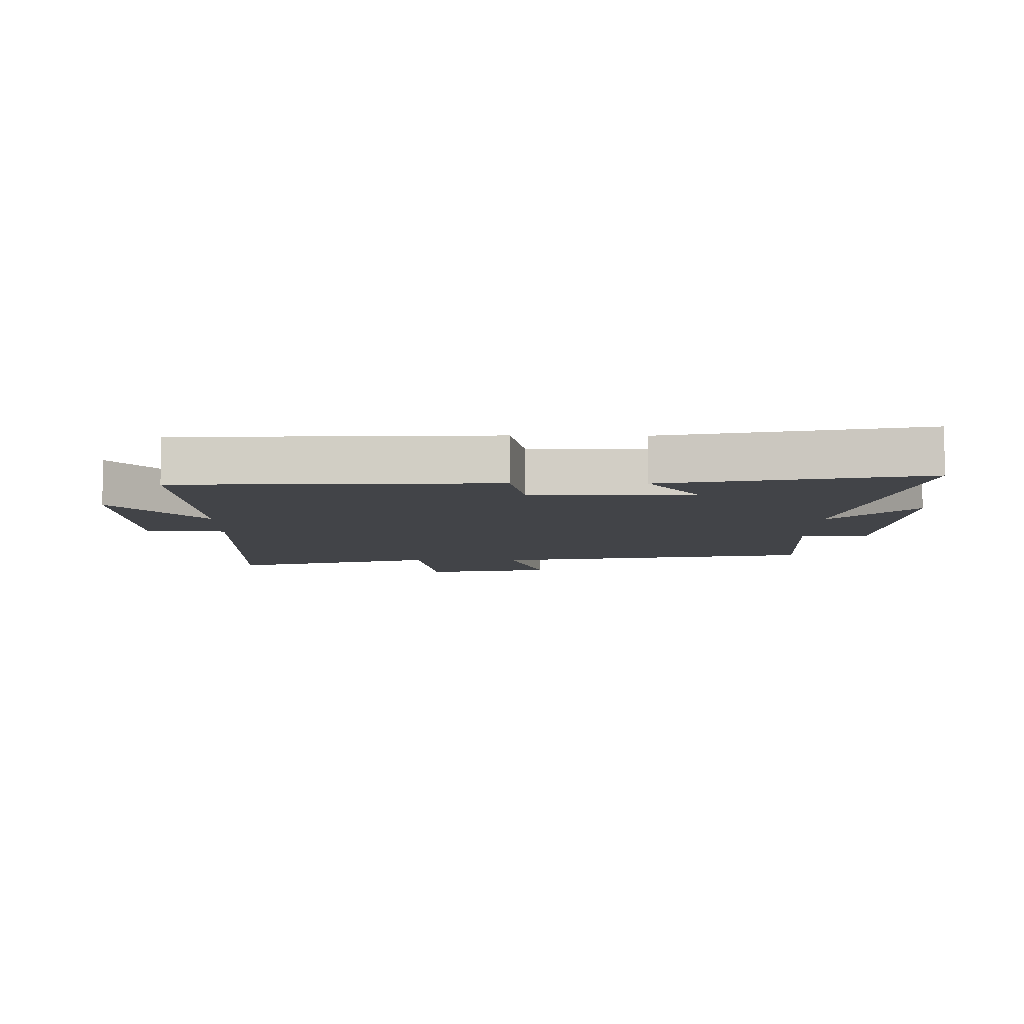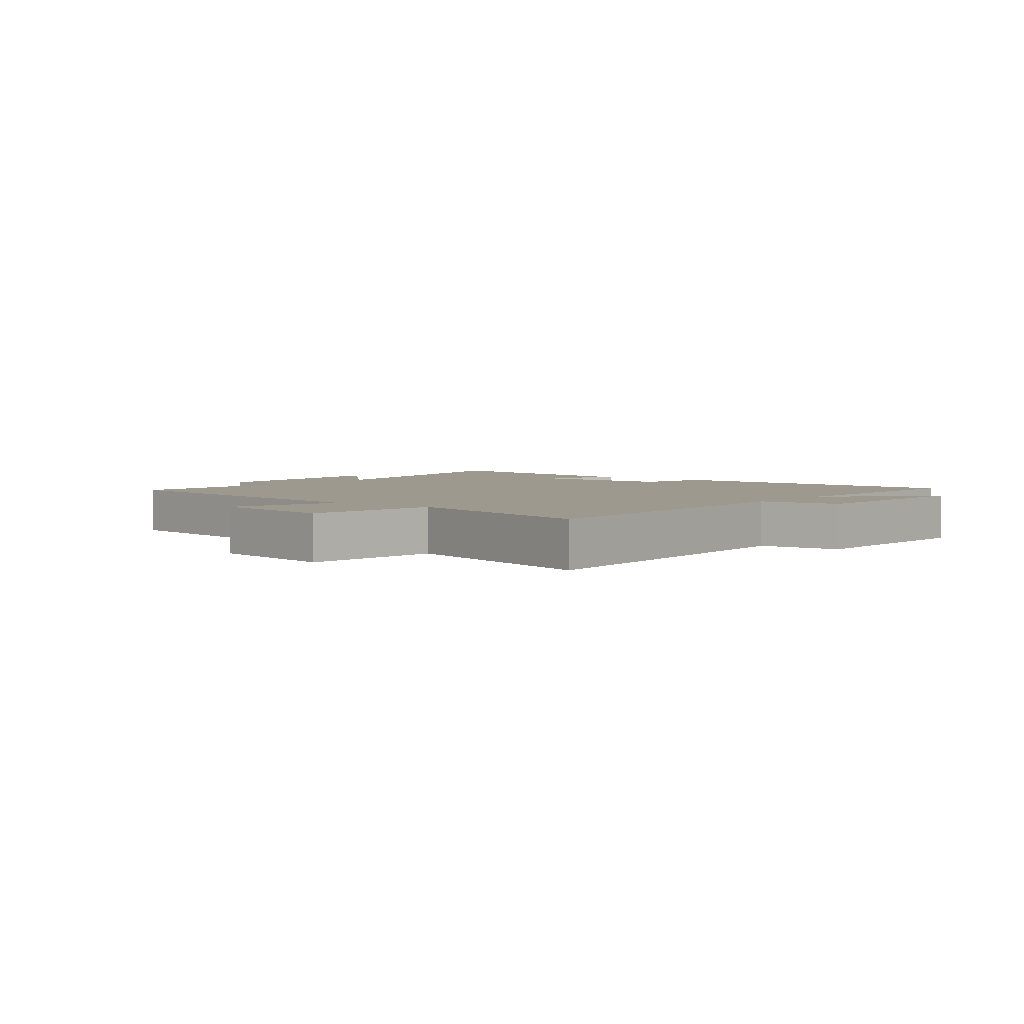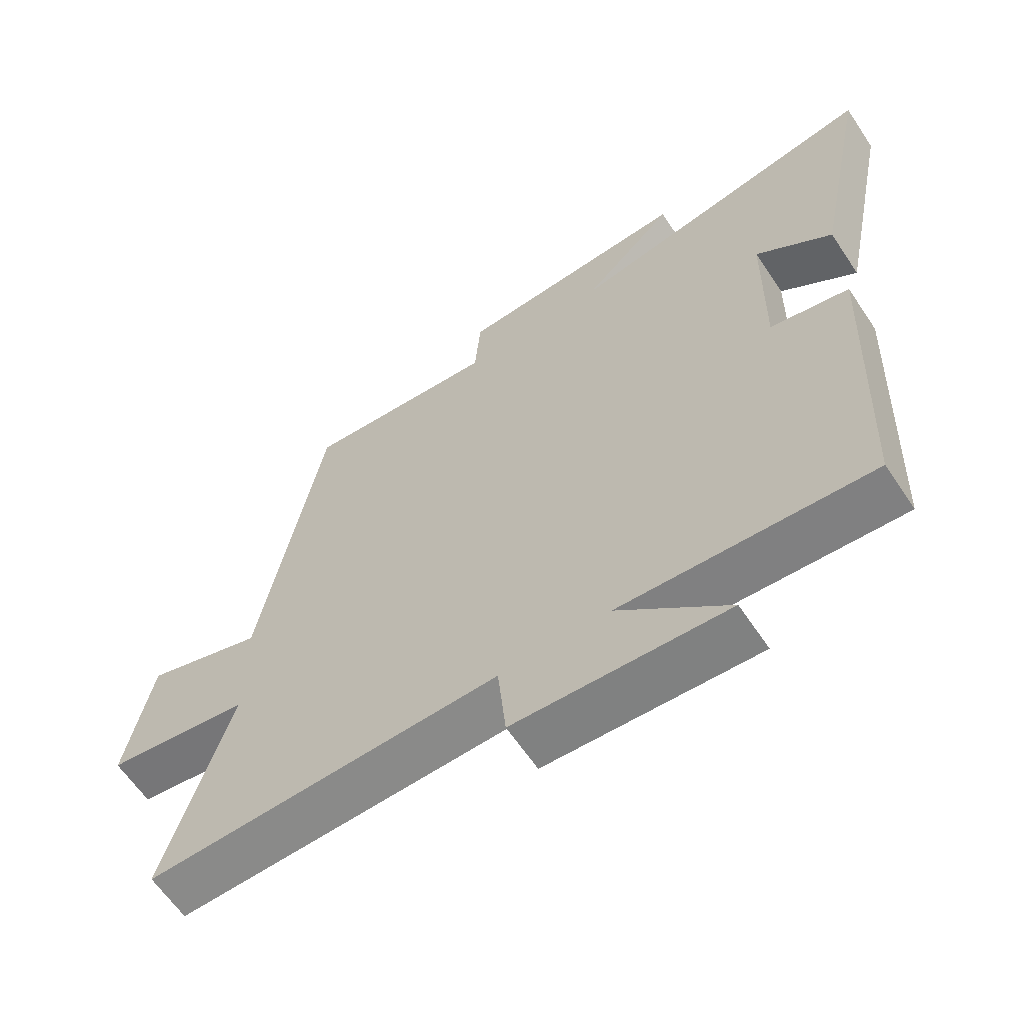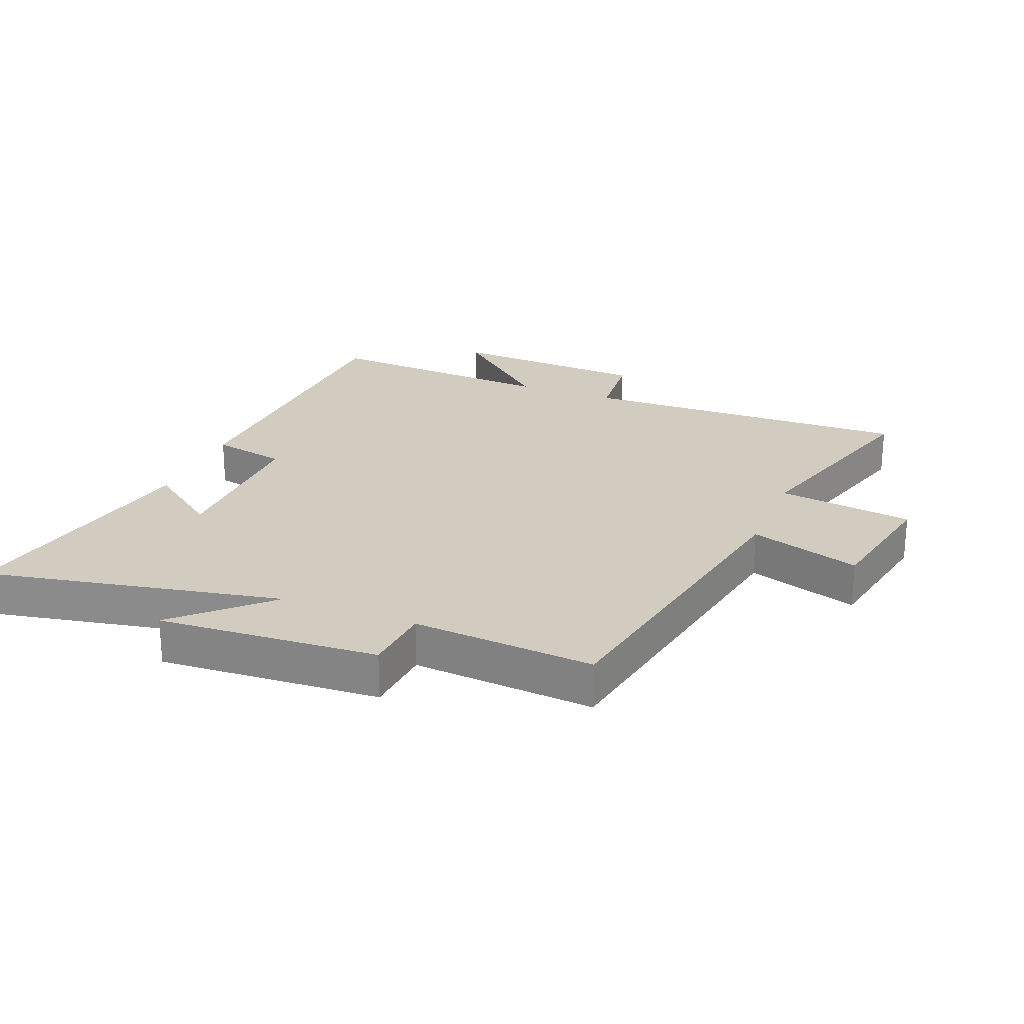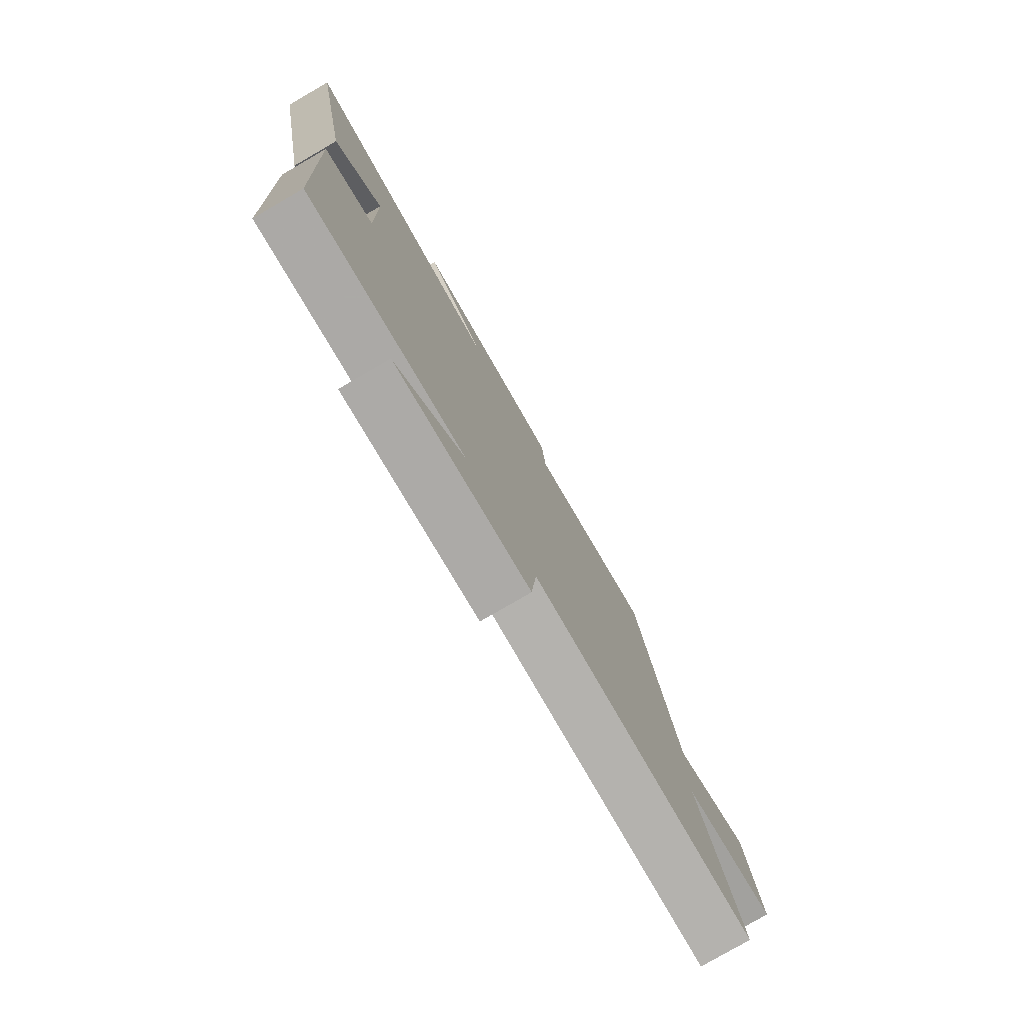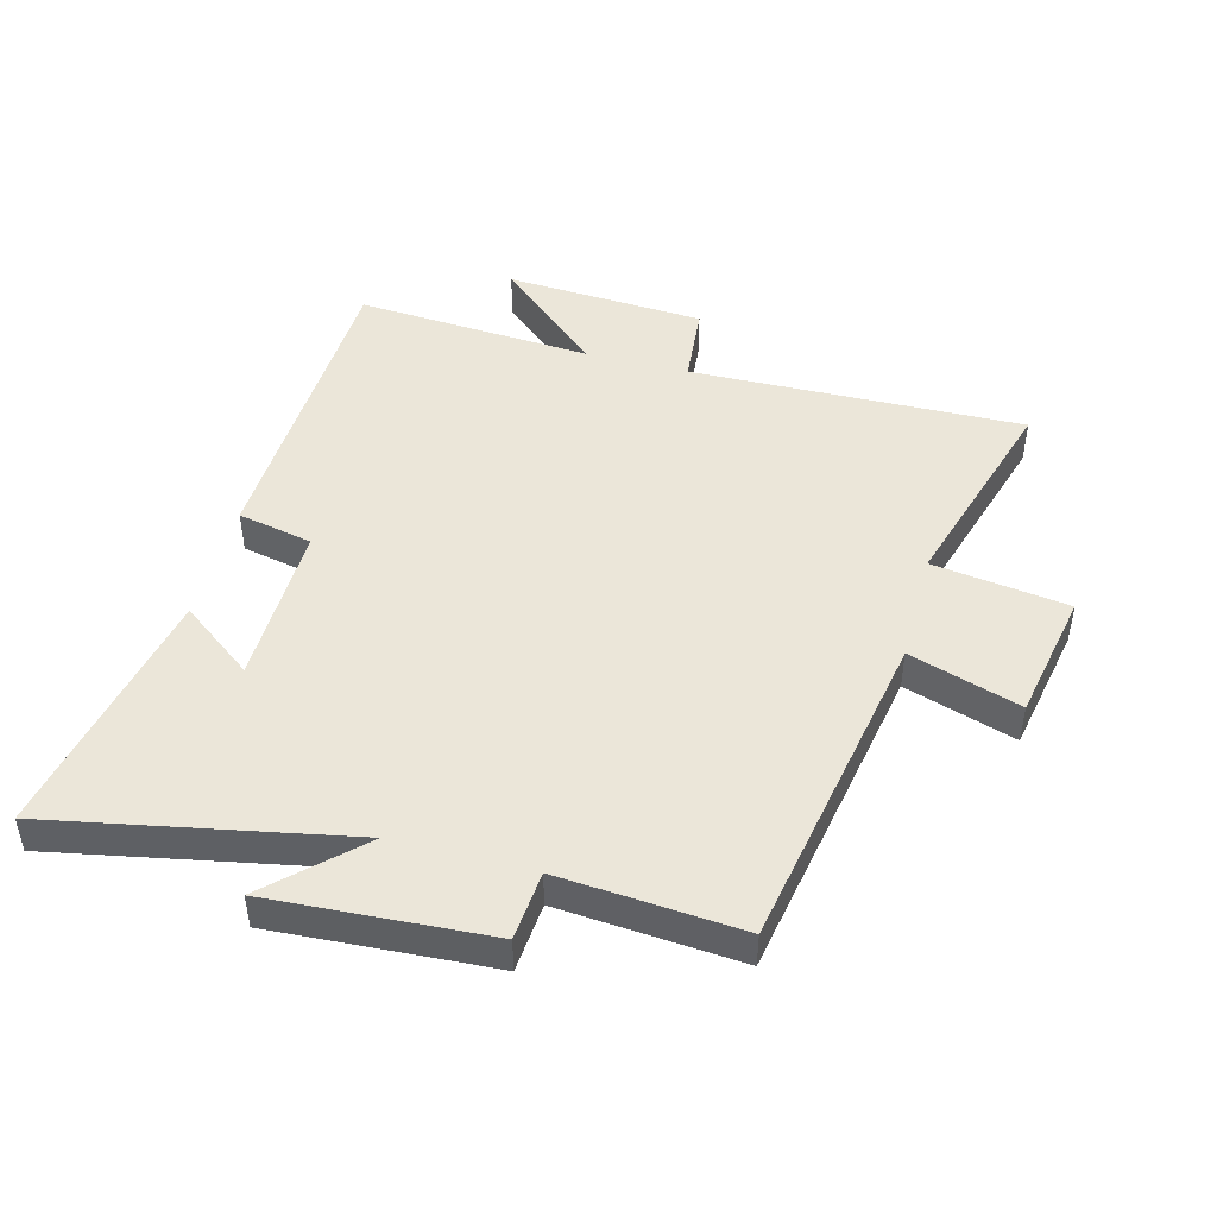
<metadata>
{"format":"obj","ext":"obj","renderer":"f3d","projection":"perspective","resolution":1024,"background":"white","views":[{"elev":-7.7,"azim":-90.8,"up":"+Y"},{"elev":3.5,"azim":127.6,"up":"+Y"},{"elev":-62.4,"azim":-146.3,"up":"+Z"},{"elev":24.0,"azim":21.8,"up":"+Y"},{"elev":-78.6,"azim":-59.9,"up":"+Z"},{"elev":46.8,"azim":14.9,"up":"+Y"}]}
</metadata>
<code>
v -0.583 0.07 0.593
v -0.107 0.07 0.5
v -0.246 0.07 0.633
v 0.106 0.07 0.611
v 0.115 0.07 0.5
v 0.406 0.07 0.523
v 0.5 0.07 0.001
v 0.678 0.07 0.058
v 0.718 0.07 -0.15
v 0.5 0.07 -0.181
v 0.599 0.07 -0.514
v 0.065 0.07 -0.5
v 0.053 0.07 -0.629
v -0.267 0.07 -0.647
v -0.101 0.07 -0.5
v -0.479 0.07 -0.524
v -0.5 0.07 -0.018
v -0.38 0.07 0.007
v -0.384 0.07 0.269
v -0.5 0.07 0.182
v -0.583 0 0.593
v -0.107 0 0.5
v -0.246 0 0.633
v 0.106 0 0.611
v 0.115 0 0.5
v 0.406 0 0.523
v 0.5 0 0.001
v 0.678 0 0.058
v 0.718 0 -0.15
v 0.5 0 -0.181
v 0.599 0 -0.514
v 0.065 0 -0.5
v 0.053 0 -0.629
v -0.267 0 -0.647
v -0.101 0 -0.5
v -0.479 0 -0.524
v -0.5 0 -0.018
v -0.38 0 0.007
v -0.384 0 0.269
v -0.5 0 0.182
f 19 20 1 2
f 18 19 2
f 15 16 17 18
f 15 18 2
f 12 13 14 15
f 12 15 2
f 10 11 12 2
f 7 8 9 10
f 5 6 7 10
f 5 10 2
f 2 3 4 5
f 22 21 40 39
f 22 39 38
f 38 37 36 35
f 22 38 35
f 35 34 33 32
f 22 35 32
f 22 32 31 30
f 30 29 28 27
f 30 27 26 25
f 22 30 25
f 25 24 23 22
f 1 21 22 2
f 2 22 23 3
f 3 23 24 4
f 4 24 25 5
f 5 25 26 6
f 6 26 27 7
f 7 27 28 8
f 8 28 29 9
f 9 29 30 10
f 10 30 31 11
f 11 31 32 12
f 12 32 33 13
f 13 33 34 14
f 14 34 35 15
f 15 35 36 16
f 16 36 37 17
f 17 37 38 18
f 18 38 39 19
f 19 39 40 20
f 20 40 21 1

</code>
